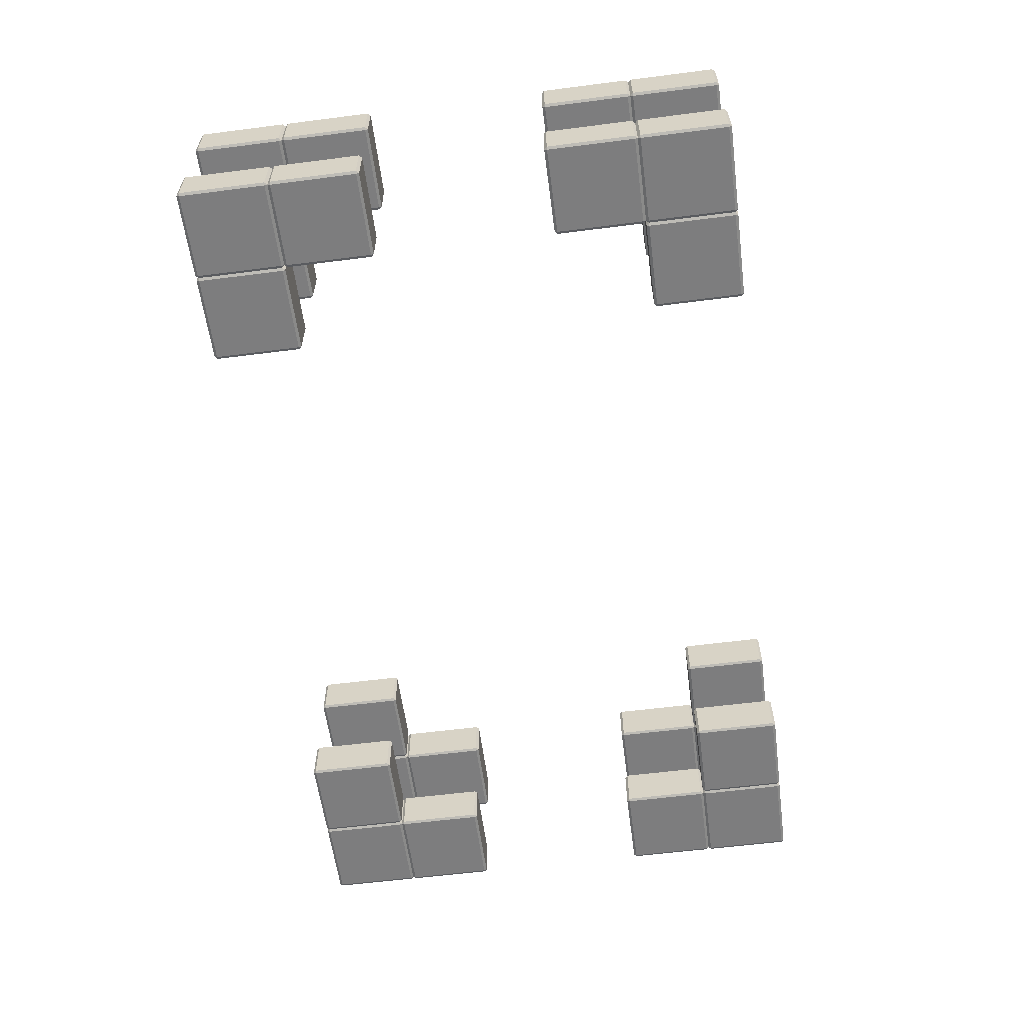
<metadata>
{"format":"obj","ext":"obj","renderer":"f3d","projection":"perspective","resolution":1024,"background":"white","views":[{"elev":-59.1,"azim":-82.5,"up":"+Y"}]}
</metadata>
<code>
o Inverse_Door_Frame_2
v 6.001 5.768 -0.515
v 6.001 5.768 -0.985
v 6.001 5.531 -0.515
v 6.001 5.531 -0.985
v 5.516 5.776 -0.515
v 5.986 5.776 -0.515
v 5.516 5.776 -0.985
v 5.986 5.776 -0.985
v 5.501 5.768 -0.515
v 5.516 5.768 -0.5
v 5.986 5.768 -0.5
v 5.501 5.768 -0.985
v 5.516 5.768 -1
v 5.986 5.768 -1
v 5.501 5.531 -0.515
v 5.516 5.523 -0.515
v 5.516 5.531 -0.5
v 5.986 5.531 -0.5
v 5.986 5.523 -0.515
v 5.501 5.531 -0.985
v 5.516 5.531 -1
v 5.516 5.523 -0.985
v 5.986 5.523 -0.985
v 5.986 5.531 -1
v 6.001 5.768 -3.015
v 6.001 5.768 -3.485
v 6.001 5.531 -3.015
v 6.001 5.531 -3.485
v 5.516 5.776 -3.015
v 5.986 5.776 -3.015
v 5.516 5.776 -3.485
v 5.986 5.776 -3.485
v 5.501 5.768 -3.015
v 5.516 5.768 -3
v 5.986 5.768 -3
v 5.501 5.768 -3.485
v 5.516 5.768 -3.5
v 5.986 5.768 -3.5
v 5.501 5.531 -3.015
v 5.516 5.523 -3.015
v 5.516 5.531 -3
v 5.986 5.531 -3
v 5.986 5.523 -3.015
v 5.501 5.531 -3.485
v 5.516 5.531 -3.5
v 5.516 5.523 -3.485
v 5.986 5.523 -3.485
v 5.986 5.531 -3.5
v 6.001 6.471 -0.515
v 6.001 6.471 -0.985
v 6.001 6.233 -0.515
v 6.001 6.233 -0.985
v 5.516 6.478 -0.515
v 5.986 6.478 -0.515
v 5.516 6.478 -0.985
v 5.986 6.478 -0.985
v 5.501 6.471 -0.515
v 5.516 6.471 -0.5
v 5.986 6.471 -0.5
v 5.501 6.471 -0.985
v 5.516 6.471 -1
v 5.986 6.471 -1
v 5.501 6.233 -0.515
v 5.516 6.226 -0.515
v 5.516 6.233 -0.5
v 5.986 6.233 -0.5
v 5.986 6.226 -0.515
v 5.501 6.233 -0.985
v 5.516 6.233 -1
v 5.516 6.226 -0.985
v 5.986 6.226 -0.985
v 5.986 6.233 -1
v 6.001 6.471 -3.015
v 6.001 6.471 -3.485
v 6.001 6.233 -3.015
v 6.001 6.233 -3.485
v 5.516 6.478 -3.015
v 5.986 6.478 -3.015
v 5.516 6.478 -3.485
v 5.986 6.478 -3.485
v 5.501 6.471 -3.015
v 5.516 6.471 -3
v 5.986 6.471 -3
v 5.501 6.471 -3.485
v 5.516 6.471 -3.5
v 5.986 6.471 -3.5
v 5.501 6.233 -3.015
v 5.516 6.226 -3.015
v 5.516 6.233 -3
v 5.986 6.233 -3
v 5.986 6.226 -3.015
v 5.501 6.233 -3.485
v 5.516 6.233 -3.5
v 5.516 6.226 -3.485
v 5.986 6.226 -3.485
v 5.986 6.233 -3.5
v 6.501 5.768 -0.515
v 6.501 5.768 -0.985
v 6.501 5.531 -0.515
v 6.501 5.531 -0.985
v 6.016 5.776 -0.515
v 6.486 5.776 -0.515
v 6.016 5.776 -0.985
v 6.486 5.776 -0.985
v 6.016 5.768 -0.5
v 6.486 5.768 -0.5
v 6.016 5.768 -1
v 6.486 5.768 -1
v 6.016 5.523 -0.515
v 6.016 5.531 -0.5
v 6.486 5.531 -0.5
v 6.486 5.523 -0.515
v 6.016 5.531 -1
v 6.016 5.523 -0.985
v 6.486 5.523 -0.985
v 6.486 5.531 -1
v 6.501 5.768 -3.015
v 6.501 5.768 -3.485
v 6.501 5.531 -3.015
v 6.501 5.531 -3.485
v 6.016 5.776 -3.015
v 6.486 5.776 -3.015
v 6.016 5.776 -3.485
v 6.486 5.776 -3.485
v 6.016 5.768 -3
v 6.486 5.768 -3
v 6.016 5.768 -3.5
v 6.486 5.768 -3.5
v 6.016 5.523 -3.015
v 6.016 5.531 -3
v 6.486 5.531 -3
v 6.486 5.523 -3.015
v 6.016 5.531 -3.5
v 6.016 5.523 -3.485
v 6.486 5.523 -3.485
v 6.486 5.531 -3.5
v 6.501 6.471 -0.515
v 6.501 6.471 -0.985
v 6.501 6.233 -0.515
v 6.501 6.233 -0.985
v 6.016 6.478 -0.515
v 6.486 6.478 -0.515
v 6.016 6.478 -0.985
v 6.486 6.478 -0.985
v 6.016 6.471 -0.5
v 6.486 6.471 -0.5
v 6.016 6.471 -1
v 6.486 6.471 -1
v 6.016 6.226 -0.515
v 6.016 6.233 -0.5
v 6.486 6.233 -0.5
v 6.486 6.226 -0.515
v 6.016 6.233 -1
v 6.016 6.226 -0.985
v 6.486 6.226 -0.985
v 6.486 6.233 -1
v 6.501 6.471 -3.015
v 6.501 6.471 -3.485
v 6.501 6.233 -3.015
v 6.501 6.233 -3.485
v 6.016 6.478 -3.015
v 6.486 6.478 -3.015
v 6.016 6.478 -3.485
v 6.486 6.478 -3.485
v 6.016 6.471 -3
v 6.486 6.471 -3
v 6.016 6.471 -3.5
v 6.486 6.471 -3.5
v 6.016 6.226 -3.015
v 6.016 6.233 -3
v 6.486 6.233 -3
v 6.486 6.226 -3.015
v 6.016 6.233 -3.5
v 6.016 6.226 -3.485
v 6.486 6.226 -3.485
v 6.486 6.233 -3.5
v 6.001 5.768 -1.015
v 6.001 5.768 -1.485
v 6.001 5.531 -1.015
v 6.001 5.531 -1.485
v 5.516 5.776 -1.015
v 5.986 5.776 -1.015
v 5.516 5.776 -1.485
v 5.986 5.776 -1.485
v 5.501 5.768 -1.015
v 5.501 5.768 -1.485
v 5.516 5.768 -1.5
v 5.986 5.768 -1.5
v 5.501 5.531 -1.015
v 5.516 5.523 -1.015
v 5.986 5.523 -1.015
v 5.501 5.531 -1.485
v 5.516 5.531 -1.5
v 5.516 5.523 -1.485
v 5.986 5.523 -1.485
v 5.986 5.531 -1.5
v 6.001 5.768 -2.515
v 6.001 5.768 -2.985
v 6.001 5.531 -2.515
v 6.001 5.531 -2.985
v 5.516 5.776 -2.515
v 5.986 5.776 -2.515
v 5.516 5.776 -2.985
v 5.986 5.776 -2.985
v 5.501 5.768 -2.515
v 5.516 5.768 -2.5
v 5.986 5.768 -2.5
v 5.501 5.768 -2.985
v 5.501 5.531 -2.515
v 5.516 5.523 -2.515
v 5.516 5.531 -2.5
v 5.986 5.531 -2.5
v 5.986 5.523 -2.515
v 5.501 5.531 -2.985
v 5.516 5.523 -2.985
v 5.986 5.523 -2.985
v 6.001 6.471 -1.015
v 6.001 6.471 -1.485
v 6.001 6.233 -1.015
v 6.001 6.233 -1.485
v 5.516 6.478 -1.015
v 5.986 6.478 -1.015
v 5.516 6.478 -1.485
v 5.986 6.478 -1.485
v 5.501 6.471 -1.015
v 5.501 6.471 -1.485
v 5.516 6.471 -1.5
v 5.986 6.471 -1.5
v 5.501 6.233 -1.015
v 5.516 6.226 -1.015
v 5.986 6.226 -1.015
v 5.501 6.233 -1.485
v 5.516 6.233 -1.5
v 5.516 6.226 -1.485
v 5.986 6.226 -1.485
v 5.986 6.233 -1.5
v 6.001 6.471 -2.515
v 6.001 6.471 -2.985
v 6.001 6.233 -2.515
v 6.001 6.233 -2.985
v 5.516 6.478 -2.515
v 5.986 6.478 -2.515
v 5.516 6.478 -2.985
v 5.986 6.478 -2.985
v 5.501 6.471 -2.515
v 5.516 6.471 -2.5
v 5.986 6.471 -2.5
v 5.501 6.471 -2.985
v 5.501 6.233 -2.515
v 5.516 6.226 -2.515
v 5.516 6.233 -2.5
v 5.986 6.233 -2.5
v 5.986 6.226 -2.515
v 5.501 6.233 -2.985
v 5.516 6.226 -2.985
v 5.986 6.226 -2.985
v 10 6.233 -0.515
v 10 6.233 -0.985
v 10 6.471 -0.515
v 10 6.471 -0.985
v 10.49 6.226 -0.515
v 10.02 6.226 -0.515
v 10.49 6.226 -0.985
v 10.02 6.226 -0.985
v 10.5 6.233 -0.515
v 10.49 6.233 -0.5
v 10.02 6.233 -0.5
v 10.5 6.233 -0.985
v 10.49 6.233 -1
v 10.02 6.233 -1
v 10.5 6.471 -0.515
v 10.49 6.478 -0.515
v 10.49 6.471 -0.5
v 10.02 6.471 -0.5
v 10.02 6.478 -0.515
v 10.5 6.471 -0.985
v 10.49 6.471 -1
v 10.49 6.478 -0.985
v 10.02 6.478 -0.985
v 10.02 6.471 -1
v 10 6.233 -3.015
v 10 6.233 -3.485
v 10 6.471 -3.015
v 10 6.471 -3.485
v 10.49 6.226 -3.015
v 10.02 6.226 -3.015
v 10.49 6.226 -3.485
v 10.02 6.226 -3.485
v 10.5 6.233 -3.015
v 10.49 6.233 -3
v 10.02 6.233 -3
v 10.5 6.233 -3.485
v 10.49 6.233 -3.5
v 10.02 6.233 -3.5
v 10.5 6.471 -3.015
v 10.49 6.478 -3.015
v 10.49 6.471 -3
v 10.02 6.471 -3
v 10.02 6.478 -3.015
v 10.5 6.471 -3.485
v 10.49 6.471 -3.5
v 10.49 6.478 -3.485
v 10.02 6.478 -3.485
v 10.02 6.471 -3.5
v 10 5.531 -0.515
v 10 5.531 -0.985
v 10 5.768 -0.515
v 10 5.768 -0.985
v 10.49 5.523 -0.515
v 10.02 5.523 -0.515
v 10.49 5.523 -0.985
v 10.02 5.523 -0.985
v 10.5 5.531 -0.515
v 10.49 5.531 -0.5
v 10.02 5.531 -0.5
v 10.5 5.531 -0.985
v 10.49 5.531 -1
v 10.02 5.531 -1
v 10.5 5.768 -0.515
v 10.49 5.776 -0.515
v 10.49 5.768 -0.5
v 10.02 5.768 -0.5
v 10.02 5.776 -0.515
v 10.5 5.768 -0.985
v 10.49 5.768 -1
v 10.49 5.776 -0.985
v 10.02 5.776 -0.985
v 10.02 5.768 -1
v 10 5.531 -3.015
v 10 5.531 -3.485
v 10 5.768 -3.015
v 10 5.768 -3.485
v 10.49 5.523 -3.015
v 10.02 5.523 -3.015
v 10.49 5.523 -3.485
v 10.02 5.523 -3.485
v 10.5 5.531 -3.015
v 10.49 5.531 -3
v 10.02 5.531 -3
v 10.5 5.531 -3.485
v 10.49 5.531 -3.5
v 10.02 5.531 -3.5
v 10.5 5.768 -3.015
v 10.49 5.776 -3.015
v 10.49 5.768 -3
v 10.02 5.768 -3
v 10.02 5.776 -3.015
v 10.5 5.768 -3.485
v 10.49 5.768 -3.5
v 10.49 5.776 -3.485
v 10.02 5.776 -3.485
v 10.02 5.768 -3.5
v 9.501 6.233 -0.515
v 9.501 6.233 -0.985
v 9.501 6.471 -0.515
v 9.501 6.471 -0.985
v 9.986 6.226 -0.515
v 9.516 6.226 -0.515
v 9.986 6.226 -0.985
v 9.516 6.226 -0.985
v 9.986 6.233 -0.5
v 9.516 6.233 -0.5
v 9.986 6.233 -1
v 9.516 6.233 -1
v 9.986 6.478 -0.515
v 9.986 6.471 -0.5
v 9.516 6.471 -0.5
v 9.516 6.478 -0.515
v 9.986 6.471 -1
v 9.986 6.478 -0.985
v 9.516 6.478 -0.985
v 9.516 6.471 -1
v 9.501 6.233 -3.015
v 9.501 6.233 -3.485
v 9.501 6.471 -3.015
v 9.501 6.471 -3.485
v 9.986 6.226 -3.015
v 9.516 6.226 -3.015
v 9.986 6.226 -3.485
v 9.516 6.226 -3.485
v 9.986 6.233 -3
v 9.516 6.233 -3
v 9.986 6.233 -3.5
v 9.516 6.233 -3.5
v 9.986 6.478 -3.015
v 9.986 6.471 -3
v 9.516 6.471 -3
v 9.516 6.478 -3.015
v 9.986 6.471 -3.5
v 9.986 6.478 -3.485
v 9.516 6.478 -3.485
v 9.516 6.471 -3.5
v 9.501 5.531 -0.515
v 9.501 5.531 -0.985
v 9.501 5.768 -0.515
v 9.501 5.768 -0.985
v 9.986 5.523 -0.515
v 9.516 5.523 -0.515
v 9.986 5.523 -0.985
v 9.516 5.523 -0.985
v 9.986 5.531 -0.5
v 9.516 5.531 -0.5
v 9.986 5.531 -1
v 9.516 5.531 -1
v 9.986 5.776 -0.515
v 9.986 5.768 -0.5
v 9.516 5.768 -0.5
v 9.516 5.776 -0.515
v 9.986 5.768 -1
v 9.986 5.776 -0.985
v 9.516 5.776 -0.985
v 9.516 5.768 -1
v 9.501 5.531 -3.015
v 9.501 5.531 -3.485
v 9.501 5.768 -3.015
v 9.501 5.768 -3.485
v 9.986 5.523 -3.015
v 9.516 5.523 -3.015
v 9.986 5.523 -3.485
v 9.516 5.523 -3.485
v 9.986 5.531 -3
v 9.516 5.531 -3
v 9.986 5.531 -3.5
v 9.516 5.531 -3.5
v 9.986 5.776 -3.015
v 9.986 5.768 -3
v 9.516 5.768 -3
v 9.516 5.776 -3.015
v 9.986 5.768 -3.5
v 9.986 5.776 -3.485
v 9.516 5.776 -3.485
v 9.516 5.768 -3.5
v 10 6.233 -1.015
v 10 6.233 -1.485
v 10 6.471 -1.015
v 10 6.471 -1.485
v 10.49 6.226 -1.015
v 10.02 6.226 -1.015
v 10.49 6.226 -1.485
v 10.02 6.226 -1.485
v 10.5 6.233 -1.015
v 10.5 6.233 -1.485
v 10.49 6.233 -1.5
v 10.02 6.233 -1.5
v 10.5 6.471 -1.015
v 10.49 6.478 -1.015
v 10.02 6.478 -1.015
v 10.5 6.471 -1.485
v 10.49 6.471 -1.5
v 10.49 6.478 -1.485
v 10.02 6.478 -1.485
v 10.02 6.471 -1.5
v 10 6.233 -2.515
v 10 6.233 -2.985
v 10 6.471 -2.515
v 10 6.471 -2.985
v 10.49 6.226 -2.515
v 10.02 6.226 -2.515
v 10.49 6.226 -2.985
v 10.02 6.226 -2.985
v 10.5 6.233 -2.515
v 10.49 6.233 -2.5
v 10.02 6.233 -2.5
v 10.5 6.233 -2.985
v 10.5 6.471 -2.515
v 10.49 6.478 -2.515
v 10.49 6.471 -2.5
v 10.02 6.471 -2.5
v 10.02 6.478 -2.515
v 10.5 6.471 -2.985
v 10.49 6.478 -2.985
v 10.02 6.478 -2.985
v 10 5.531 -1.015
v 10 5.531 -1.485
v 10 5.768 -1.015
v 10 5.768 -1.485
v 10.49 5.523 -1.015
v 10.02 5.523 -1.015
v 10.49 5.523 -1.485
v 10.02 5.523 -1.485
v 10.5 5.531 -1.015
v 10.5 5.531 -1.485
v 10.49 5.531 -1.5
v 10.02 5.531 -1.5
v 10.5 5.768 -1.015
v 10.49 5.776 -1.015
v 10.02 5.776 -1.015
v 10.5 5.768 -1.485
v 10.49 5.768 -1.5
v 10.49 5.776 -1.485
v 10.02 5.776 -1.485
v 10.02 5.768 -1.5
v 10 5.531 -2.515
v 10 5.531 -2.985
v 10 5.768 -2.515
v 10 5.768 -2.985
v 10.49 5.523 -2.515
v 10.02 5.523 -2.515
v 10.49 5.523 -2.985
v 10.02 5.523 -2.985
v 10.5 5.531 -2.515
v 10.49 5.531 -2.5
v 10.02 5.531 -2.5
v 10.5 5.531 -2.985
v 10.5 5.768 -2.515
v 10.49 5.776 -2.515
v 10.49 5.768 -2.5
v 10.02 5.768 -2.5
v 10.02 5.776 -2.515
v 10.5 5.768 -2.985
v 10.49 5.776 -2.985
v 10.02 5.776 -2.985
f 17 18 11 10
f 9 10 5
f 11 1 6
f 12 7 13
f 2 14 8
f 15 16 17
f 3 18 19
f 20 21 22
f 4 23 24
f 10 11 6 5
f 14 13 7 8
f 20 12 13 21
f 2 4 24 14
f 23 22 21 24
f 18 17 16 19
f 9 15 17 10
f 3 1 11 18
f 23 4 3 19
f 2 8 6 1
f 8 7 5 6
f 23 19 16 22
f 16 15 20 22
f 9 5 7 12
f 20 15 9 12
f 37 38 48 45
f 33 34 29
f 35 25 30
f 36 31 37
f 26 38 32
f 39 40 41
f 27 42 43
f 44 45 46
f 28 47 48
f 34 35 30 29
f 38 37 31 32
f 44 36 37 45
f 26 28 48 38
f 47 46 45 48
f 42 41 40 43
f 33 39 41 34
f 27 25 35 42
f 47 28 27 43
f 26 32 30 25
f 32 31 29 30
f 47 43 40 46
f 40 39 44 46
f 33 29 31 36
f 44 39 33 36
f 65 66 59 58
f 57 58 53
f 59 49 54
f 60 55 61
f 50 62 56
f 63 64 65
f 51 66 67
f 68 69 70
f 52 71 72
f 58 59 54 53
f 62 61 55 56
f 68 60 61 69
f 50 52 72 62
f 71 70 69 72
f 66 65 64 67
f 57 63 65 58
f 51 49 59 66
f 71 52 51 67
f 50 56 54 49
f 56 55 53 54
f 71 67 64 70
f 64 63 68 70
f 57 53 55 60
f 68 63 57 60
f 85 86 96 93
f 81 82 77
f 83 73 78
f 84 79 85
f 74 86 80
f 87 88 89
f 75 90 91
f 92 93 94
f 76 95 96
f 82 83 78 77
f 86 85 79 80
f 92 84 85 93
f 74 76 96 86
f 95 94 93 96
f 90 89 88 91
f 81 87 89 82
f 75 73 83 90
f 95 76 75 91
f 74 80 78 73
f 80 79 77 78
f 95 91 88 94
f 88 87 92 94
f 81 77 79 84
f 92 87 81 84
f 110 111 106 105
f 107 108 116 113
f 1 105 101
f 106 97 102
f 2 103 107
f 98 108 104
f 3 109 110
f 99 111 112
f 4 113 114
f 100 115 116
f 105 106 102 101
f 108 107 103 104
f 4 2 107 113
f 98 100 116 108
f 115 114 113 116
f 111 110 109 112
f 1 3 110 105
f 99 97 106 111
f 115 100 99 112
f 100 98 97 99
f 98 104 102 97
f 104 103 101 102
f 115 112 109 114
f 109 3 4 114
f 1 101 103 2
f 130 131 126 125
f 127 128 136 133
f 25 125 121
f 126 117 122
f 26 123 127
f 118 128 124
f 27 129 130
f 119 131 132
f 28 133 134
f 120 135 136
f 125 126 122 121
f 128 127 123 124
f 28 26 127 133
f 118 120 136 128
f 135 134 133 136
f 131 130 129 132
f 25 27 130 125
f 119 117 126 131
f 135 120 119 132
f 120 118 117 119
f 118 124 122 117
f 124 123 121 122
f 135 132 129 134
f 129 27 28 134
f 25 121 123 26
f 150 151 146 145
f 147 148 156 153
f 49 145 141
f 146 137 142
f 50 143 147
f 138 148 144
f 51 149 150
f 139 151 152
f 52 153 154
f 140 155 156
f 145 146 142 141
f 148 147 143 144
f 52 50 147 153
f 138 140 156 148
f 155 154 153 156
f 151 150 149 152
f 49 51 150 145
f 139 137 146 151
f 155 140 139 152
f 140 138 137 139
f 138 144 142 137
f 144 143 141 142
f 155 152 149 154
f 149 51 52 154
f 49 141 143 50
f 170 171 166 165
f 167 168 176 173
f 73 165 161
f 166 157 162
f 74 163 167
f 158 168 164
f 75 169 170
f 159 171 172
f 76 173 174
f 160 175 176
f 165 166 162 161
f 168 167 163 164
f 76 74 167 173
f 158 160 176 168
f 175 174 173 176
f 171 170 169 172
f 73 75 170 165
f 159 157 166 171
f 175 160 159 172
f 160 158 157 159
f 158 164 162 157
f 164 163 161 162
f 175 172 169 174
f 169 75 76 174
f 73 161 163 74
f 187 188 196 193
f 185 13 181
f 14 177 182
f 186 183 187
f 178 188 184
f 189 190 21
f 179 24 191
f 192 193 194
f 180 195 196
f 13 14 182 181
f 188 187 183 184
f 192 186 187 193
f 178 180 196 188
f 195 194 193 196
f 24 21 190 191
f 185 189 21 13
f 179 177 14 24
f 195 180 179 191
f 180 178 177 179
f 178 184 182 177
f 184 183 181 182
f 195 191 190 194
f 190 189 192 194
f 185 181 183 186
f 192 189 185 186
f 211 212 207 206
f 205 206 201
f 207 197 202
f 208 203 34
f 198 35 204
f 209 210 211
f 199 212 213
f 214 41 215
f 200 216 42
f 206 207 202 201
f 35 34 203 204
f 214 208 34 41
f 198 200 42 35
f 216 215 41 42
f 212 211 210 213
f 205 209 211 206
f 199 197 207 212
f 216 200 199 213
f 200 198 197 199
f 198 204 202 197
f 204 203 201 202
f 216 213 210 215
f 210 209 214 215
f 205 201 203 208
f 214 209 205 208
f 227 228 236 233
f 225 61 221
f 62 217 222
f 226 223 227
f 218 228 224
f 229 230 69
f 219 72 231
f 232 233 234
f 220 235 236
f 61 62 222 221
f 228 227 223 224
f 232 226 227 233
f 218 220 236 228
f 235 234 233 236
f 72 69 230 231
f 225 229 69 61
f 219 217 62 72
f 235 220 219 231
f 220 218 217 219
f 218 224 222 217
f 224 223 221 222
f 235 231 230 234
f 230 229 232 234
f 225 221 223 226
f 232 229 225 226
f 251 252 247 246
f 245 246 241
f 247 237 242
f 248 243 82
f 238 83 244
f 249 250 251
f 239 252 253
f 254 89 255
f 240 256 90
f 246 247 242 241
f 83 82 243 244
f 254 248 82 89
f 238 240 90 83
f 256 255 89 90
f 252 251 250 253
f 245 249 251 246
f 239 237 247 252
f 256 240 239 253
f 240 238 237 239
f 238 244 242 237
f 244 243 241 242
f 256 253 250 255
f 250 249 254 255
f 245 241 243 248
f 254 249 245 248
f 273 274 267 266
f 265 266 261
f 267 257 262
f 268 263 269
f 258 270 264
f 271 272 273
f 259 274 275
f 276 277 278
f 260 279 280
f 266 267 262 261
f 270 269 263 264
f 276 268 269 277
f 258 260 280 270
f 279 278 277 280
f 274 273 272 275
f 265 271 273 266
f 259 257 267 274
f 279 260 259 275
f 258 264 262 257
f 264 263 261 262
f 279 275 272 278
f 272 271 276 278
f 265 261 263 268
f 276 271 265 268
f 293 294 304 301
f 289 290 285
f 291 281 286
f 292 287 293
f 282 294 288
f 295 296 297
f 283 298 299
f 300 301 302
f 284 303 304
f 290 291 286 285
f 294 293 287 288
f 300 292 293 301
f 282 284 304 294
f 303 302 301 304
f 298 297 296 299
f 289 295 297 290
f 283 281 291 298
f 303 284 283 299
f 282 288 286 281
f 288 287 285 286
f 303 299 296 302
f 296 295 300 302
f 289 285 287 292
f 300 295 289 292
f 321 322 315 314
f 313 314 309
f 315 305 310
f 316 311 317
f 306 318 312
f 319 320 321
f 307 322 323
f 324 325 326
f 308 327 328
f 314 315 310 309
f 318 317 311 312
f 324 316 317 325
f 306 308 328 318
f 327 326 325 328
f 322 321 320 323
f 313 319 321 314
f 307 305 315 322
f 327 308 307 323
f 306 312 310 305
f 312 311 309 310
f 327 323 320 326
f 320 319 324 326
f 313 309 311 316
f 324 319 313 316
f 341 342 352 349
f 337 338 333
f 339 329 334
f 340 335 341
f 330 342 336
f 343 344 345
f 331 346 347
f 348 349 350
f 332 351 352
f 338 339 334 333
f 342 341 335 336
f 348 340 341 349
f 330 332 352 342
f 351 350 349 352
f 346 345 344 347
f 337 343 345 338
f 331 329 339 346
f 351 332 331 347
f 330 336 334 329
f 336 335 333 334
f 351 347 344 350
f 344 343 348 350
f 337 333 335 340
f 348 343 337 340
f 366 367 362 361
f 363 364 372 369
f 257 361 357
f 362 353 358
f 258 359 363
f 354 364 360
f 259 365 366
f 355 367 368
f 260 369 370
f 356 371 372
f 361 362 358 357
f 364 363 359 360
f 260 258 363 369
f 354 356 372 364
f 371 370 369 372
f 367 366 365 368
f 257 259 366 361
f 355 353 362 367
f 371 356 355 368
f 356 354 353 355
f 354 360 358 353
f 360 359 357 358
f 371 368 365 370
f 365 259 260 370
f 257 357 359 258
f 386 387 382 381
f 383 384 392 389
f 281 381 377
f 382 373 378
f 282 379 383
f 374 384 380
f 283 385 386
f 375 387 388
f 284 389 390
f 376 391 392
f 381 382 378 377
f 384 383 379 380
f 284 282 383 389
f 374 376 392 384
f 391 390 389 392
f 387 386 385 388
f 281 283 386 381
f 375 373 382 387
f 391 376 375 388
f 376 374 373 375
f 374 380 378 373
f 380 379 377 378
f 391 388 385 390
f 385 283 284 390
f 281 377 379 282
f 406 407 402 401
f 403 404 412 409
f 305 401 397
f 402 393 398
f 306 399 403
f 394 404 400
f 307 405 406
f 395 407 408
f 308 409 410
f 396 411 412
f 401 402 398 397
f 404 403 399 400
f 308 306 403 409
f 394 396 412 404
f 411 410 409 412
f 407 406 405 408
f 305 307 406 401
f 395 393 402 407
f 411 396 395 408
f 396 394 393 395
f 394 400 398 393
f 400 399 397 398
f 411 408 405 410
f 405 307 308 410
f 305 397 399 306
f 426 427 422 421
f 423 424 432 429
f 329 421 417
f 422 413 418
f 330 419 423
f 414 424 420
f 331 425 426
f 415 427 428
f 332 429 430
f 416 431 432
f 421 422 418 417
f 424 423 419 420
f 332 330 423 429
f 414 416 432 424
f 431 430 429 432
f 427 426 425 428
f 329 331 426 421
f 415 413 422 427
f 431 416 415 428
f 416 414 413 415
f 414 420 418 413
f 420 419 417 418
f 431 428 425 430
f 425 331 332 430
f 329 417 419 330
f 443 444 452 449
f 441 269 437
f 270 433 438
f 442 439 443
f 434 444 440
f 445 446 277
f 435 280 447
f 448 449 450
f 436 451 452
f 269 270 438 437
f 444 443 439 440
f 448 442 443 449
f 434 436 452 444
f 451 450 449 452
f 280 277 446 447
f 441 445 277 269
f 435 433 270 280
f 451 436 435 447
f 436 434 433 435
f 434 440 438 433
f 440 439 437 438
f 451 447 446 450
f 446 445 448 450
f 441 437 439 442
f 448 445 441 442
f 467 468 463 462
f 461 462 457
f 463 453 458
f 464 459 290
f 454 291 460
f 465 466 467
f 455 468 469
f 470 297 471
f 456 472 298
f 462 463 458 457
f 291 290 459 460
f 470 464 290 297
f 454 456 298 291
f 472 471 297 298
f 468 467 466 469
f 461 465 467 462
f 455 453 463 468
f 472 456 455 469
f 456 454 453 455
f 454 460 458 453
f 460 459 457 458
f 472 469 466 471
f 466 465 470 471
f 461 457 459 464
f 470 465 461 464
f 483 484 492 489
f 481 317 477
f 318 473 478
f 482 479 483
f 474 484 480
f 485 486 325
f 475 328 487
f 488 489 490
f 476 491 492
f 317 318 478 477
f 484 483 479 480
f 488 482 483 489
f 474 476 492 484
f 491 490 489 492
f 328 325 486 487
f 481 485 325 317
f 475 473 318 328
f 491 476 475 487
f 476 474 473 475
f 474 480 478 473
f 480 479 477 478
f 491 487 486 490
f 486 485 488 490
f 481 477 479 482
f 488 485 481 482
f 507 508 503 502
f 501 502 497
f 503 493 498
f 504 499 338
f 494 339 500
f 505 506 507
f 495 508 509
f 510 345 511
f 496 512 346
f 502 503 498 497
f 339 338 499 500
f 510 504 338 345
f 494 496 346 339
f 512 511 345 346
f 508 507 506 509
f 501 505 507 502
f 495 493 503 508
f 512 496 495 509
f 496 494 493 495
f 494 500 498 493
f 500 499 497 498
f 512 509 506 511
f 506 505 510 511
f 501 497 499 504
f 510 505 501 504

</code>
